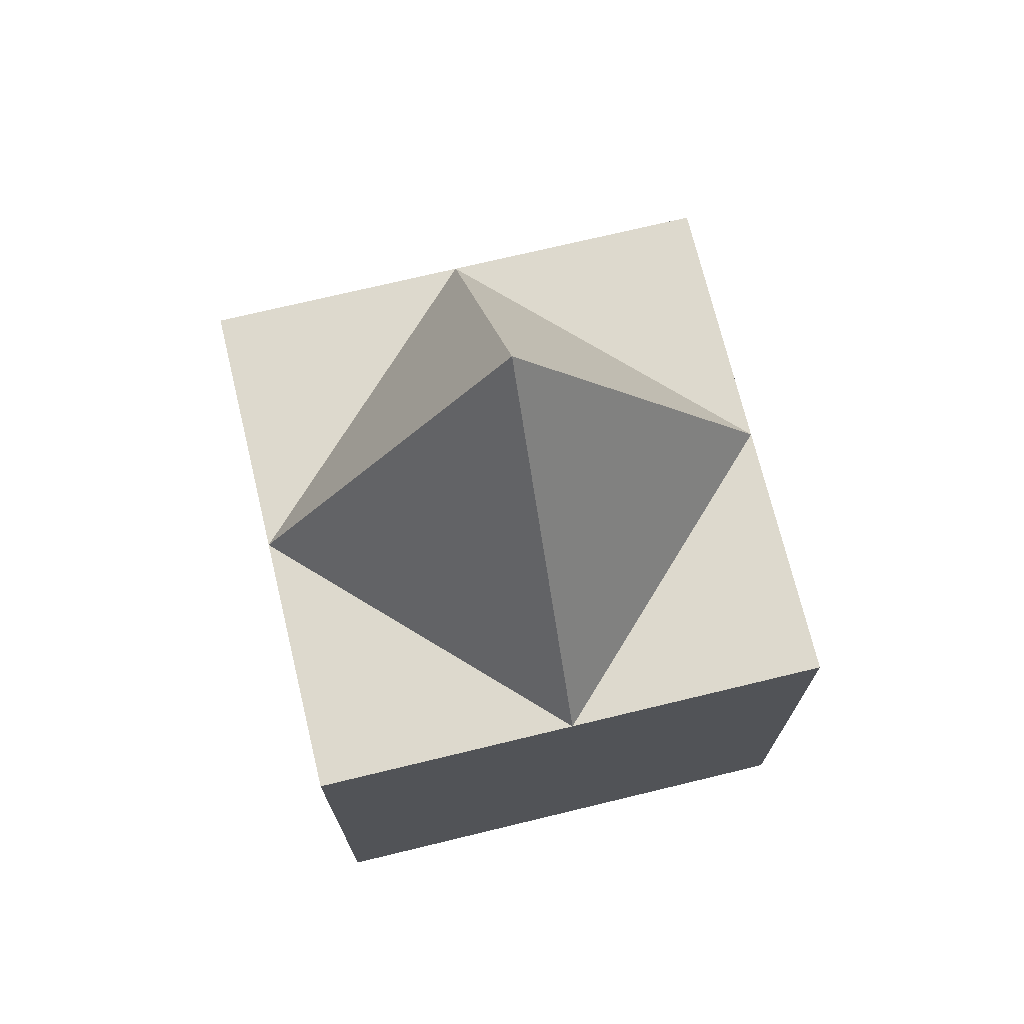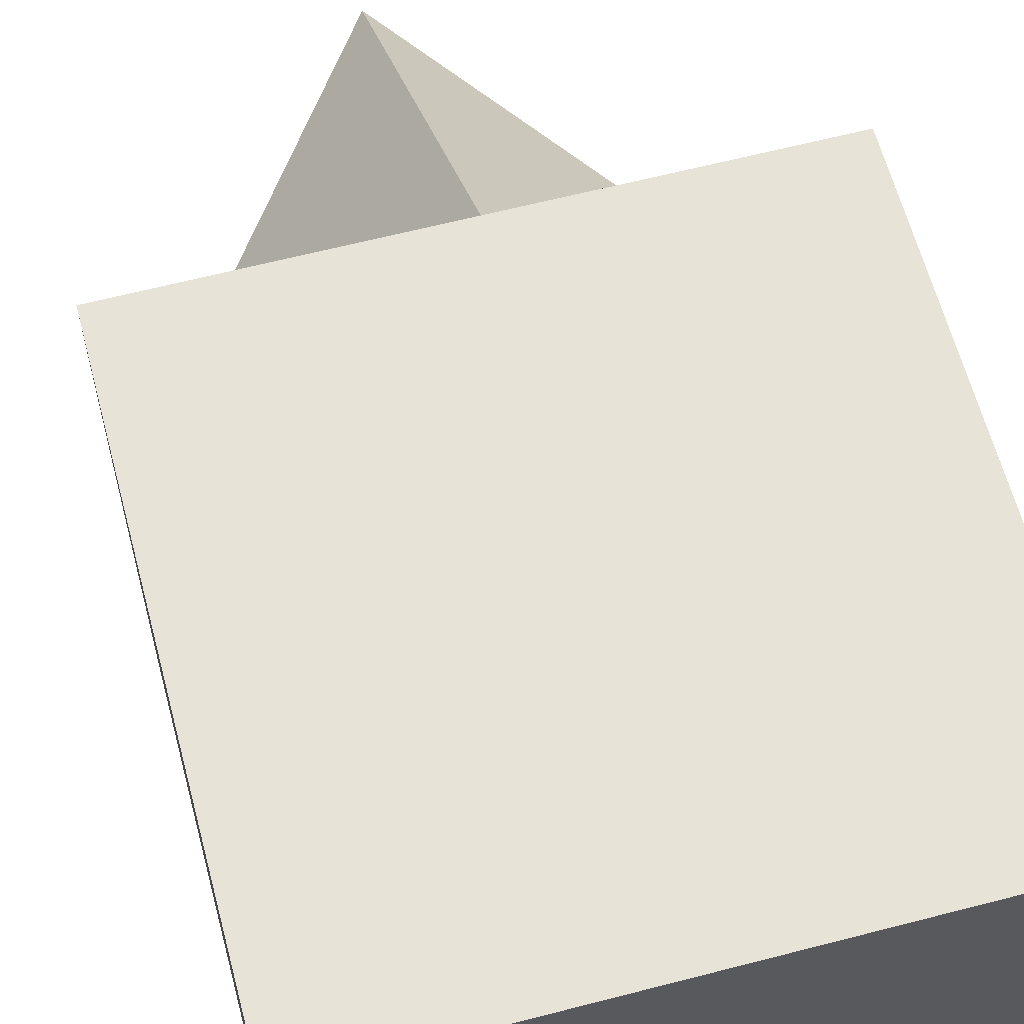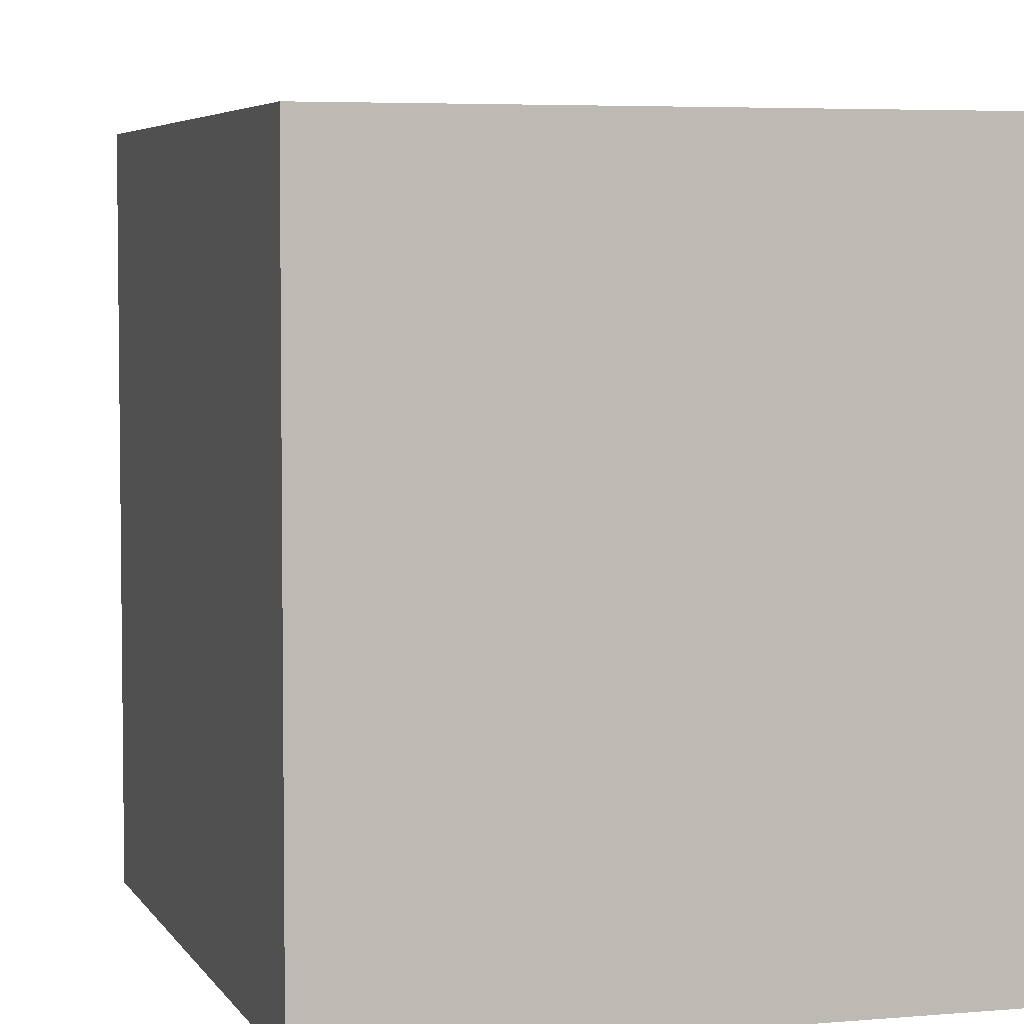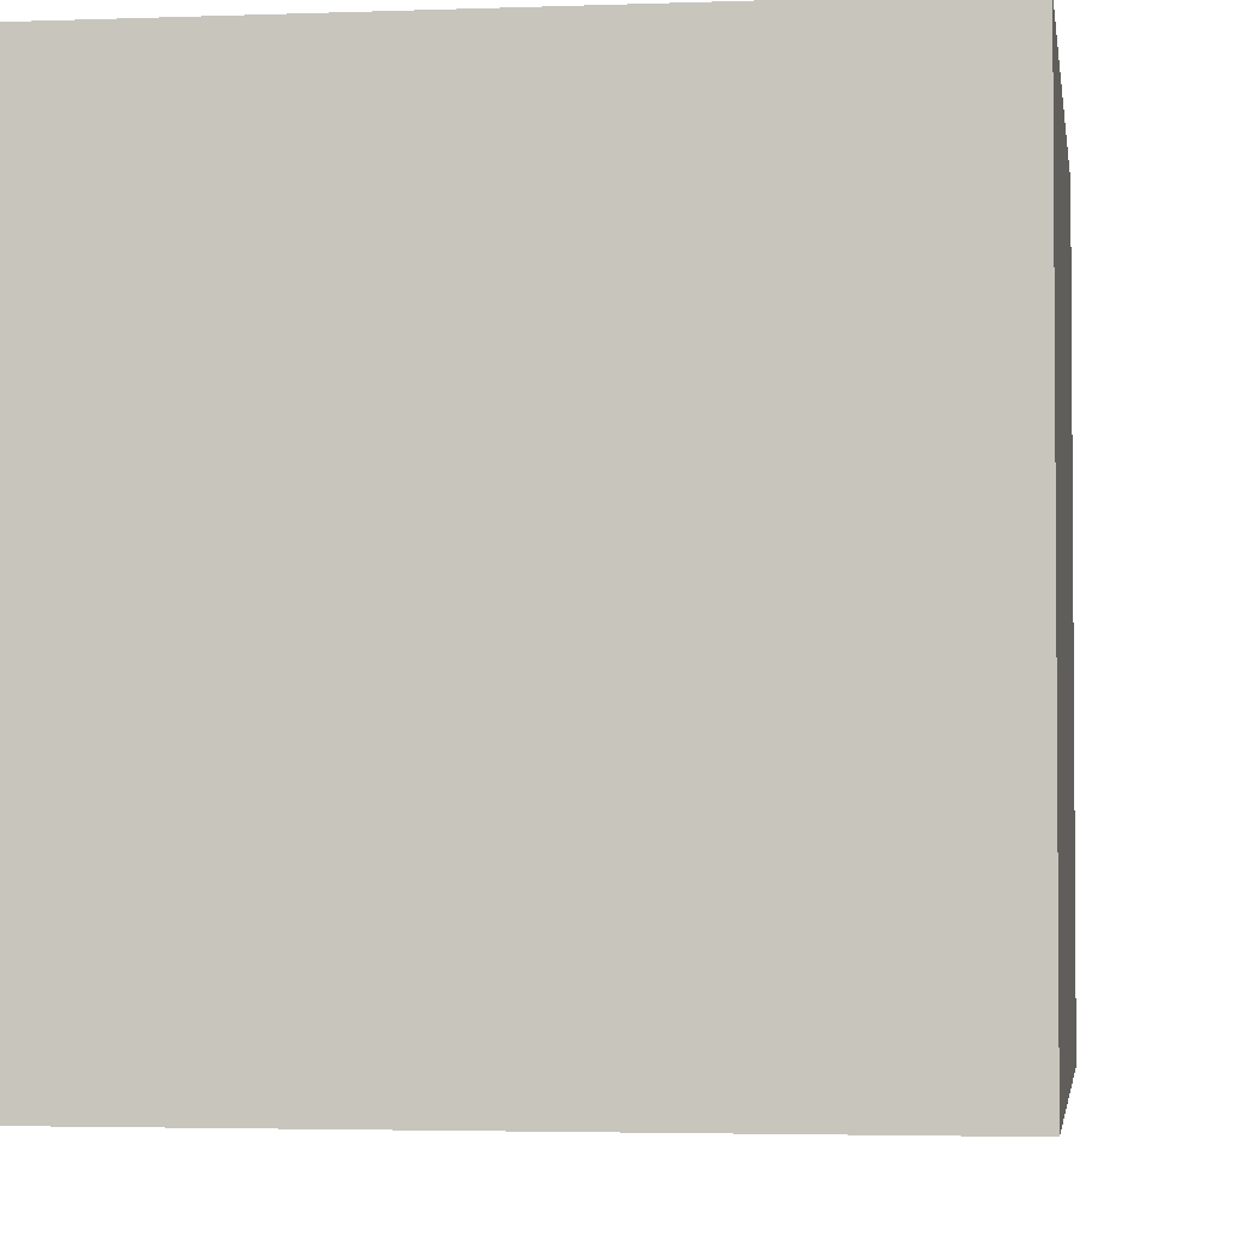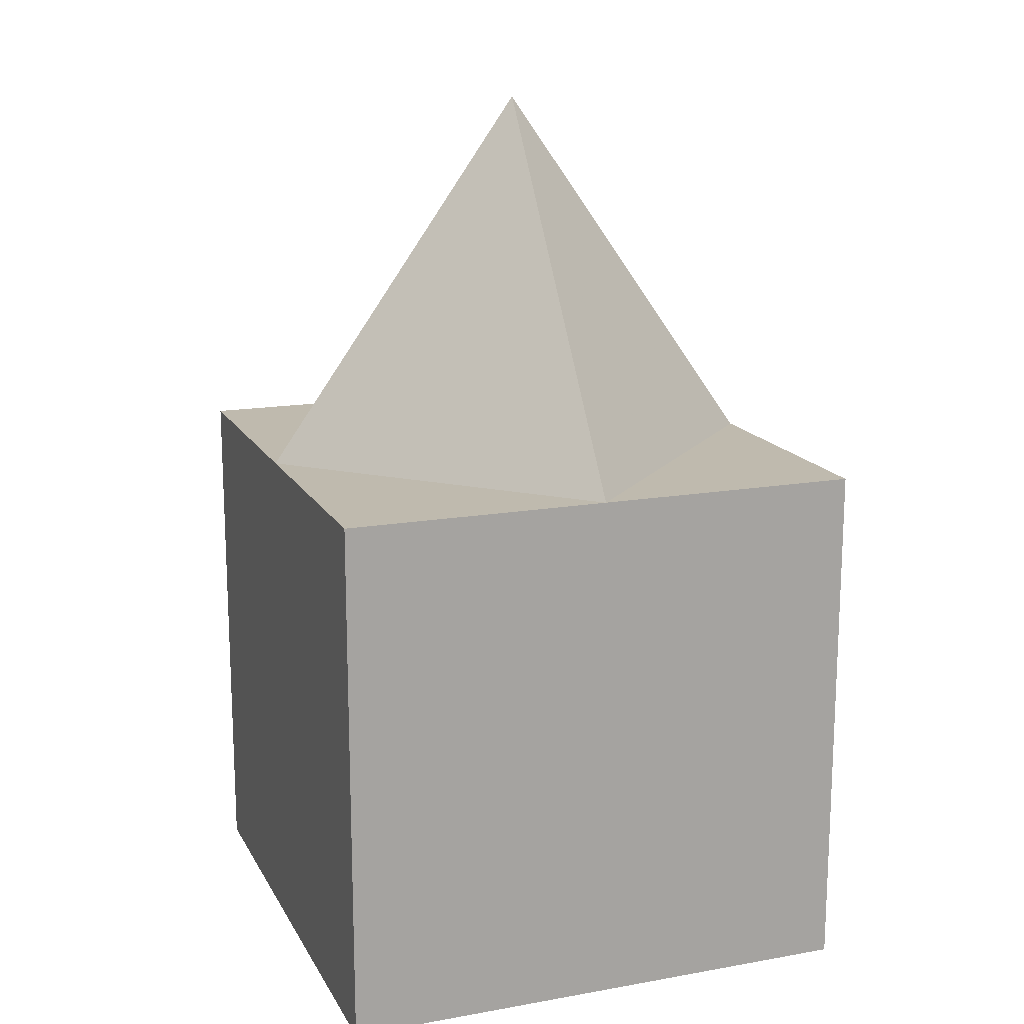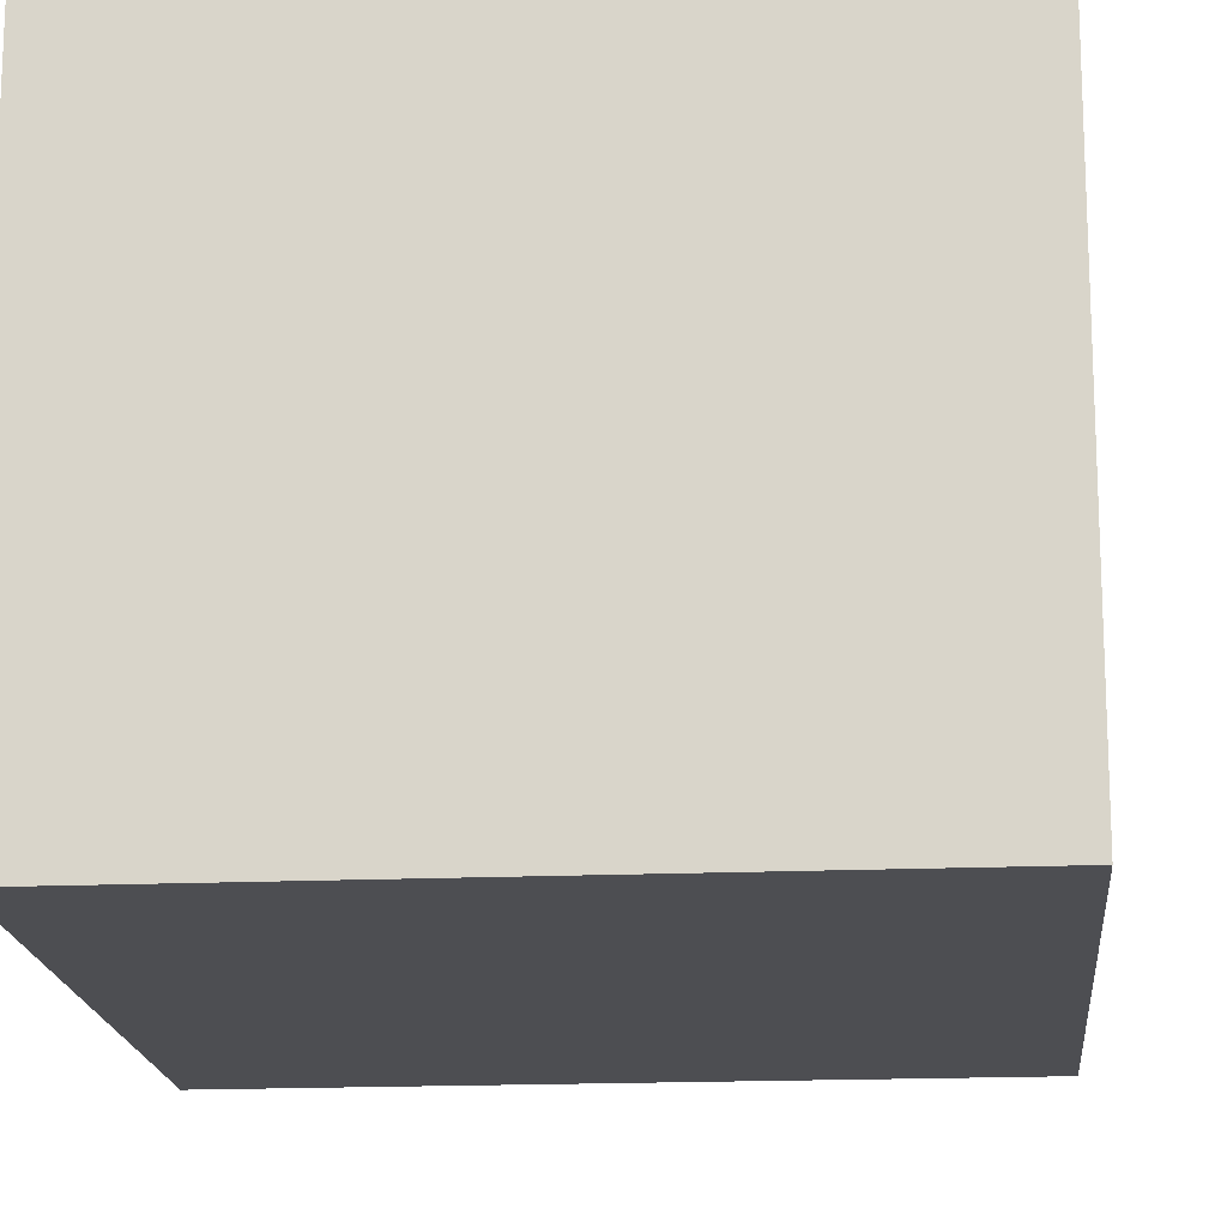
<metadata>
{"format":"obj","ext":"obj","renderer":"f3d","projection":"perspective","resolution":1024,"background":"white","views":[{"elev":72.0,"azim":-13.6,"up":"+Y"},{"elev":62.2,"azim":-14.8,"up":"+Z"},{"elev":4.7,"azim":-16.5,"up":"+Z"},{"elev":-3.1,"azim":7.6,"up":"+Z"},{"elev":15.6,"azim":159.7,"up":"+Y"},{"elev":-17.2,"azim":4.9,"up":"+Z"}]}
</metadata>
<code>
o Cube
v 1 -1 -1
v 1 -1 1
v -1 -1 1
v -1 -1 -1
v 1 1 -1
v 1 1 1
v -1 1 1
v -1 1 -1
v 1 1 1e-06
v 0 1 -1
v -1e-06 1 1
v -1 1 -0
v -0 2.405 0
f 2 4 1
f 12 11 13
f 5 9 1
f 6 11 2
f 7 12 3
f 4 8 10
f 9 11 6
f 10 9 5
f 10 12 13
f 2 3 4
f 12 7 11
f 2 1 9
f 9 6 2
f 3 2 11
f 11 7 3
f 4 3 12
f 12 8 4
f 10 5 1
f 1 4 10
f 9 13 11
f 10 13 9
f 10 8 12

</code>
